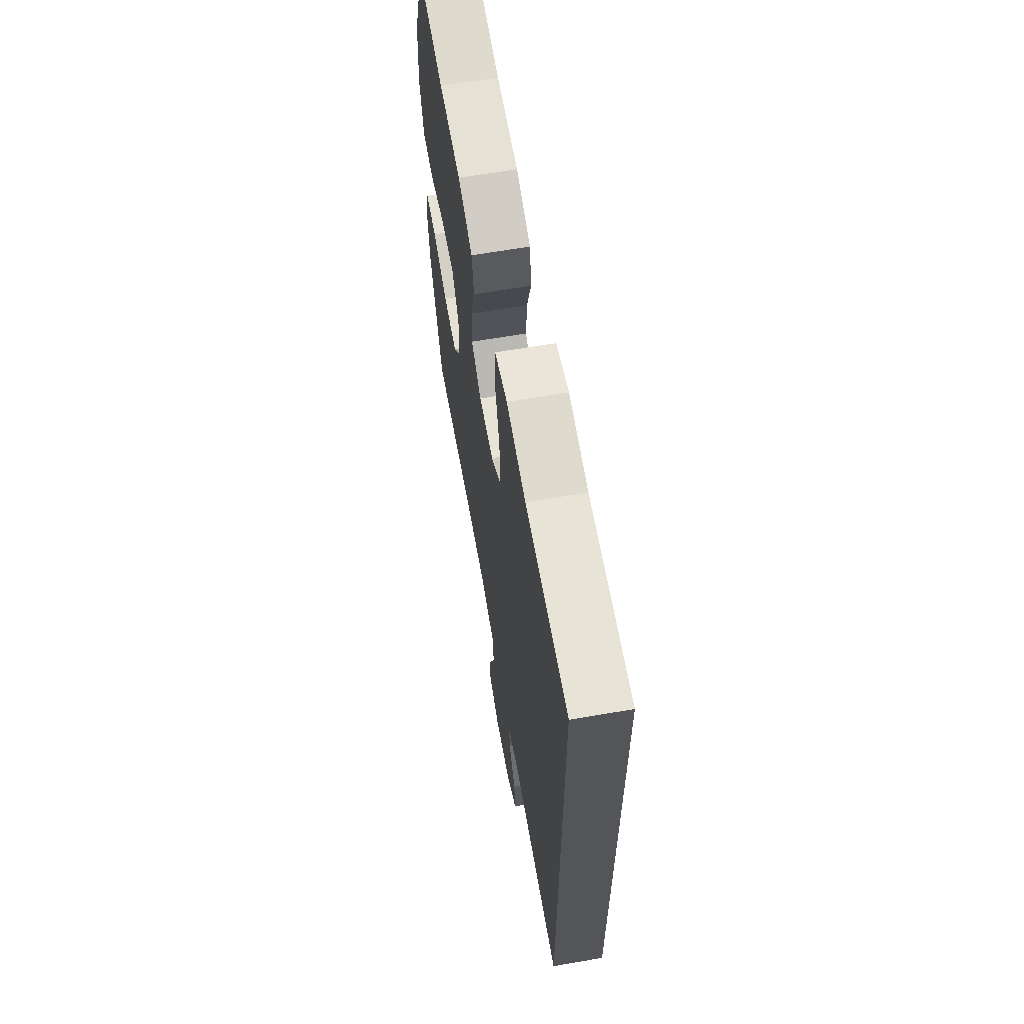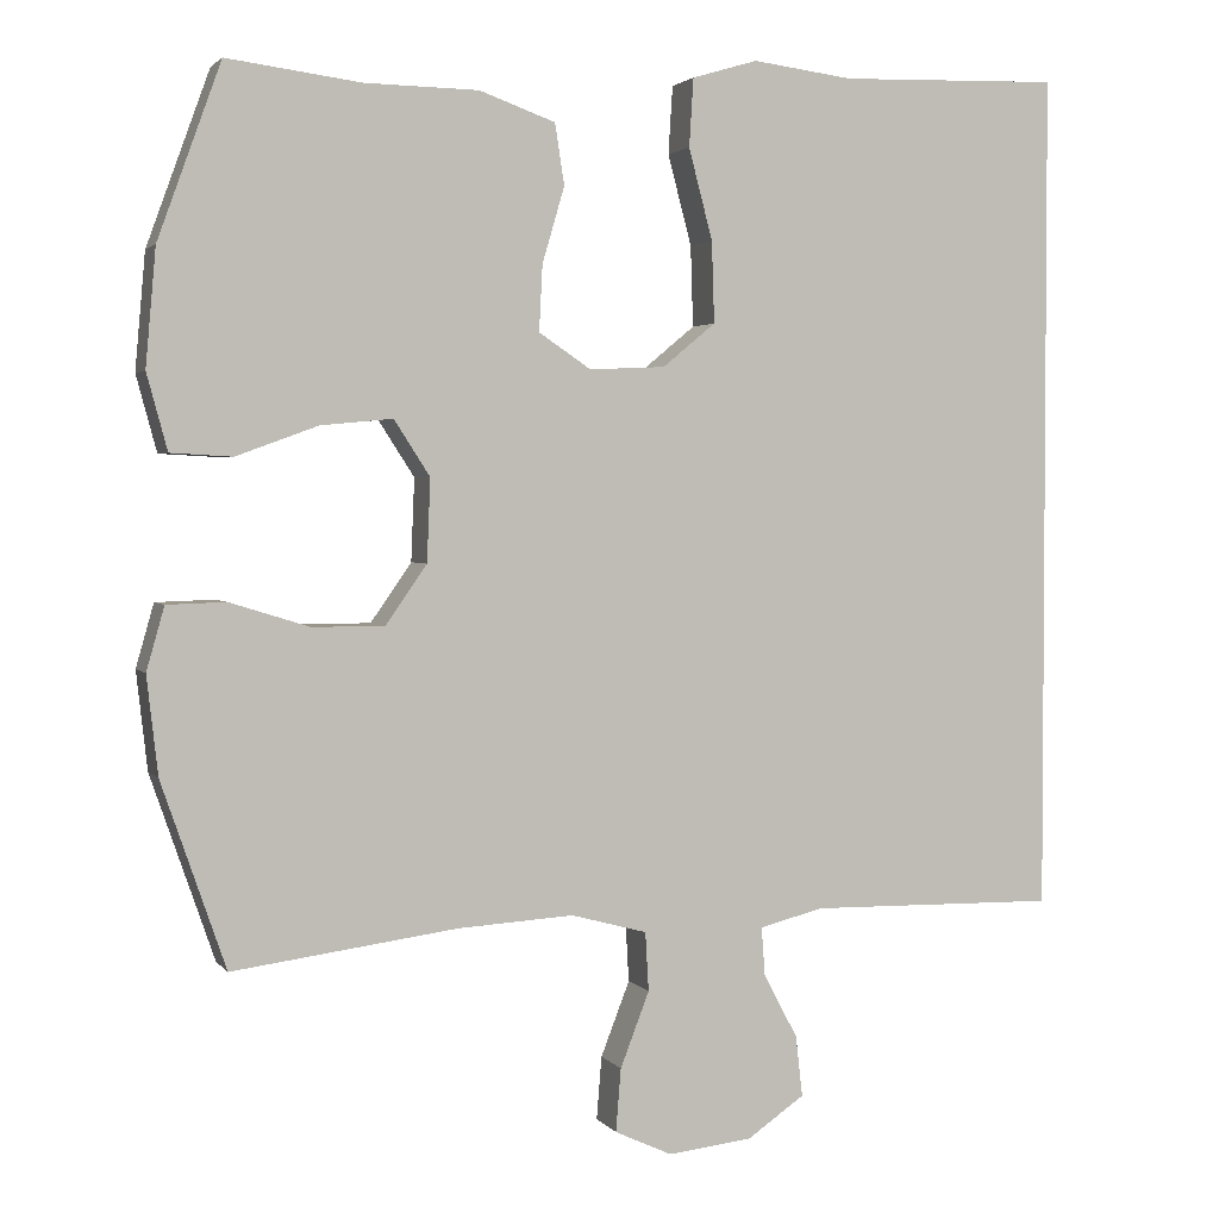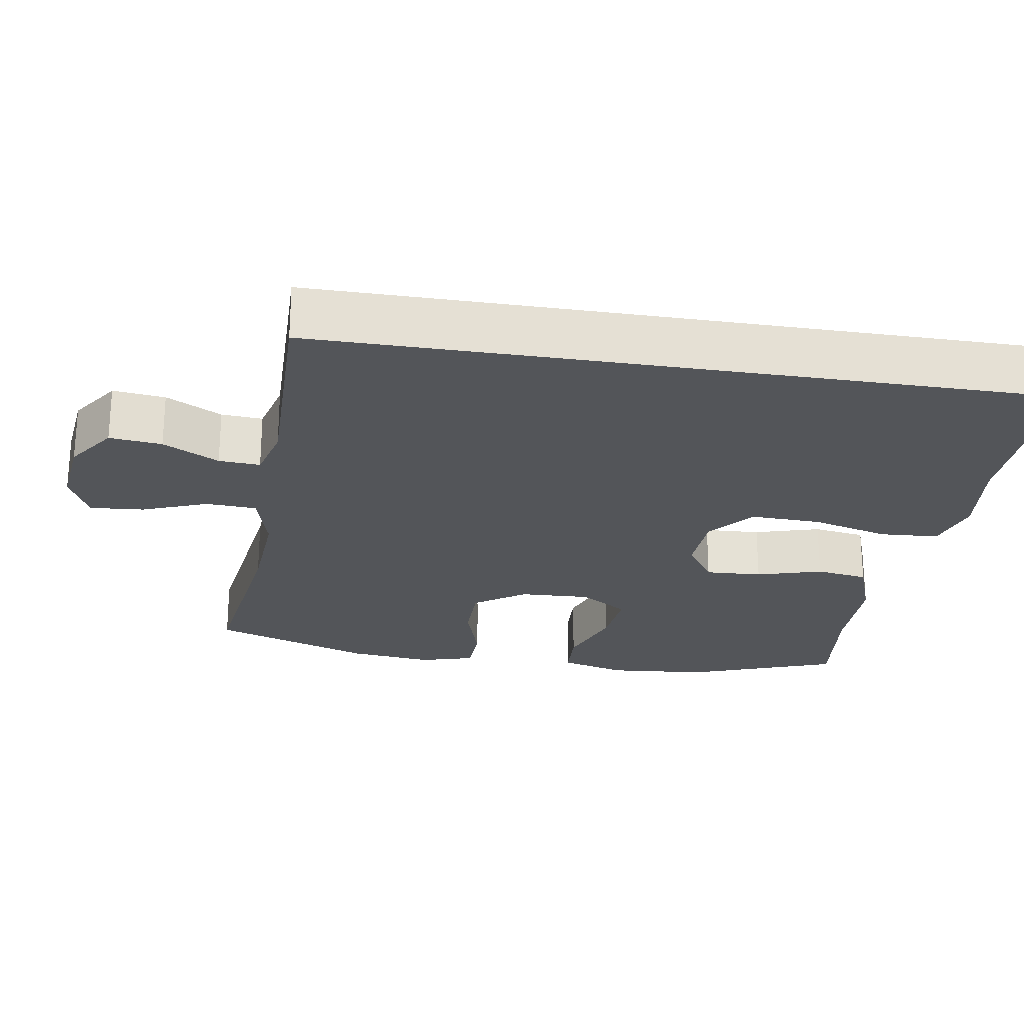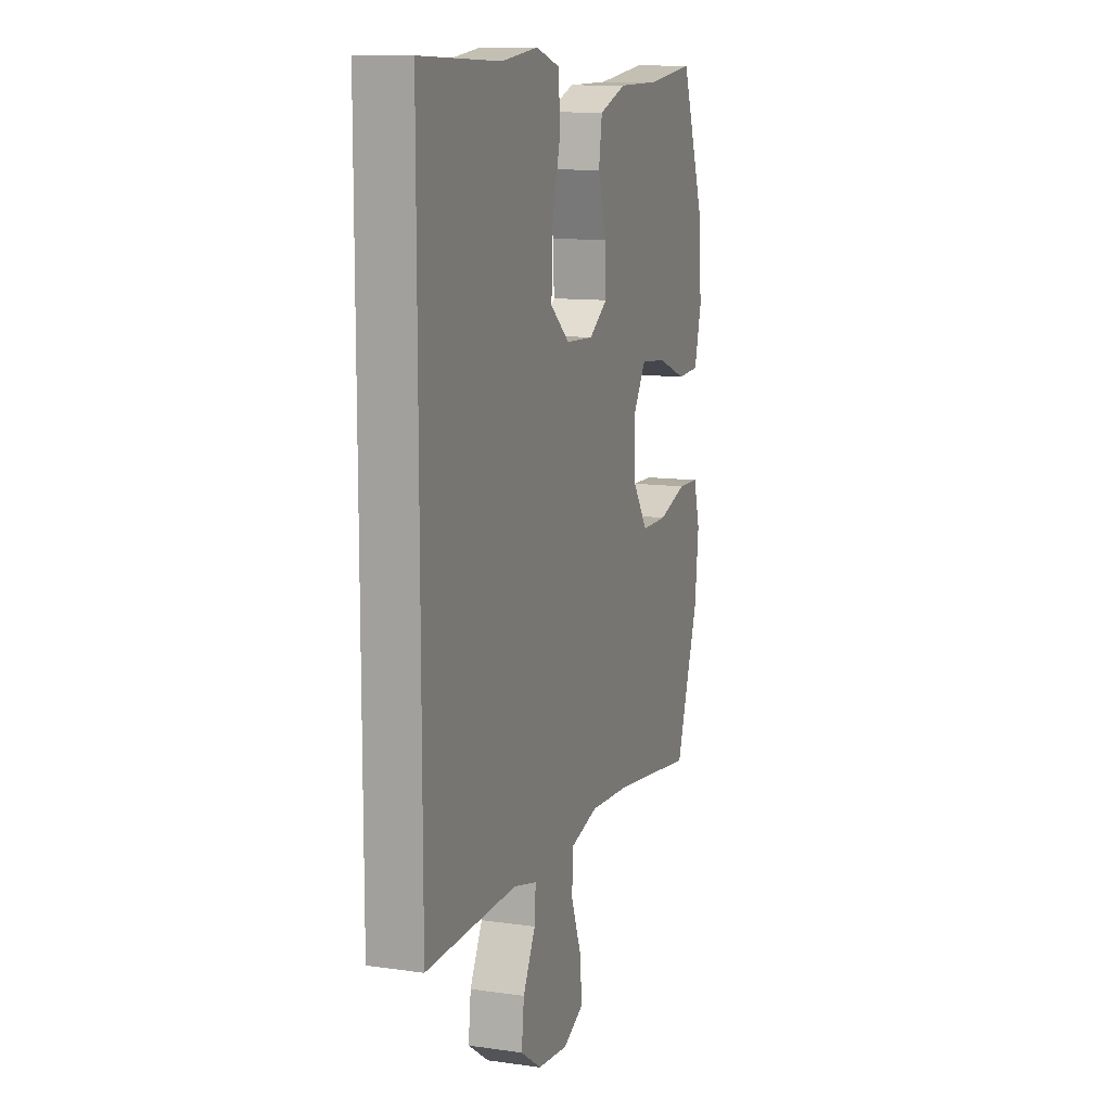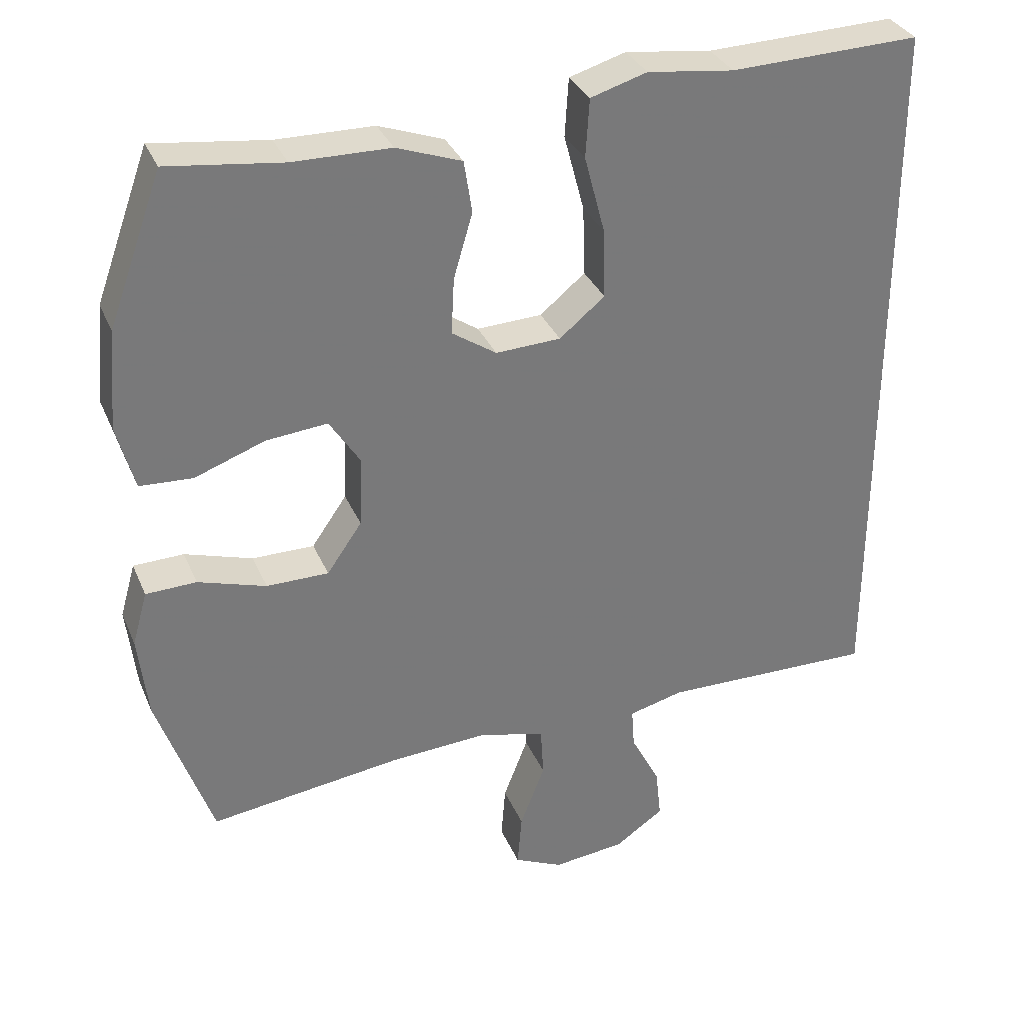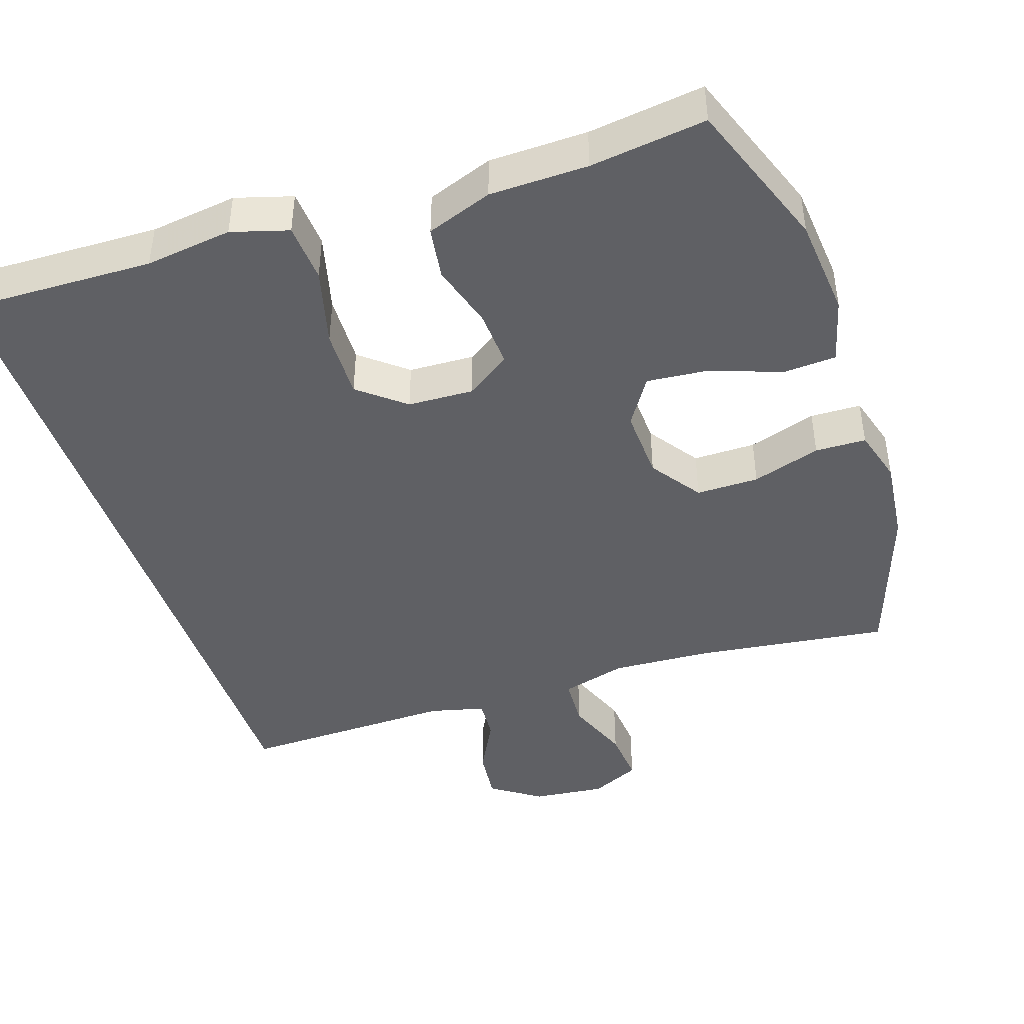
<metadata>
{"format":"obj","ext":"obj","renderer":"f3d","projection":"perspective","resolution":1024,"background":"white","views":[{"elev":64.3,"azim":-99.9,"up":"+Z"},{"elev":2.5,"azim":161.2,"up":"+Z"},{"elev":-24.1,"azim":-99.2,"up":"+Y"},{"elev":11.5,"azim":-71.0,"up":"+Z"},{"elev":33.0,"azim":159.3,"up":"+Z"},{"elev":-44.0,"azim":18.6,"up":"+Y"}]}
</metadata>
<code>
v -0.5 0.07 -0.469
v -0.5 0.07 0.52
v -0.241 0.07 0.512
v -0.123 0.07 0.527
v -0.046 0.07 0.504
v -0.041 0.07 0.424
v -0.069 0.07 0.318
v -0.072 0.07 0.223
v -0.01 0.07 0.172
v 0.079 0.07 0.168
v 0.14 0.07 0.209
v 0.136 0.07 0.286
v 0.11 0.07 0.375
v 0.121 0.07 0.446
v 0.21 0.07 0.478
v 0.343 0.07 0.48
v 0.5 0.07 0.5
v 0.574 0.07 0.296
v 0.586 0.07 0.16
v 0.562 0.07 0.071
v 0.49 0.07 0.067
v 0.394 0.07 0.102
v 0.31 0.07 0.11
v 0.268 0.07 0.045
v 0.272 0.07 -0.052
v 0.32 0.07 -0.121
v 0.405 0.07 -0.121
v 0.498 0.07 -0.092
v 0.567 0.07 -0.094
v 0.588 0.07 -0.168
v 0.575 0.07 -0.283
v 0.5 0.07 -0.5
v 0.236 0.07 -0.465
v 0.101 0.07 -0.457
v 0.012 0.07 -0.481
v 0.008 0.07 -0.55
v 0.042 0.07 -0.638
v 0.048 0.07 -0.712
v -0.019 0.07 -0.743
v -0.118 0.07 -0.732
v -0.185 0.07 -0.686
v -0.177 0.07 -0.615
v -0.137 0.07 -0.539
v -0.133 0.07 -0.483
v -0.208 0.07 -0.464
v -0.5 0 -0.469
v -0.5 0 0.52
v -0.241 0 0.512
v -0.123 0 0.527
v -0.046 0 0.504
v -0.041 0 0.424
v -0.069 0 0.318
v -0.072 0 0.223
v -0.01 0 0.172
v 0.079 0 0.168
v 0.14 0 0.209
v 0.136 0 0.286
v 0.11 0 0.375
v 0.121 0 0.446
v 0.21 0 0.478
v 0.343 0 0.48
v 0.5 0 0.5
v 0.574 0 0.296
v 0.586 0 0.16
v 0.562 0 0.071
v 0.49 0 0.067
v 0.394 0 0.102
v 0.31 0 0.11
v 0.268 0 0.045
v 0.272 0 -0.052
v 0.32 0 -0.121
v 0.405 0 -0.121
v 0.498 0 -0.092
v 0.567 0 -0.094
v 0.588 0 -0.168
v 0.575 0 -0.283
v 0.5 0 -0.5
v 0.236 0 -0.465
v 0.101 0 -0.457
v 0.012 0 -0.481
v 0.008 0 -0.55
v 0.042 0 -0.638
v 0.048 0 -0.712
v -0.019 0 -0.743
v -0.118 0 -0.732
v -0.185 0 -0.686
v -0.177 0 -0.615
v -0.137 0 -0.539
v -0.133 0 -0.483
v -0.208 0 -0.464
f 40 41 42 43
f 40 43 44
f 39 40 44
f 36 37 38 39
f 35 36 39 44
f 34 35 44 45
f 30 31 32 33
f 30 33 34
f 27 28 29 30
f 26 27 30 34
f 25 26 34 45
f 19 20 21 22
f 19 22 23
f 16 17 18 19
f 16 19 23
f 15 16 23 24
f 12 13 14 15
f 11 12 15 24
f 4 5 6 7
f 3 4 7 8
f 2 3 8
f 1 2 8 9
f 10 11 24 25
f 10 25 45
f 1 9 10 45
f 88 87 86 85
f 89 88 85
f 89 85 84
f 84 83 82 81
f 89 84 81 80
f 90 89 80 79
f 78 77 76 75
f 79 78 75
f 75 74 73 72
f 79 75 72 71
f 90 79 71 70
f 67 66 65 64
f 68 67 64
f 64 63 62 61
f 68 64 61
f 69 68 61 60
f 60 59 58 57
f 69 60 57 56
f 52 51 50 49
f 53 52 49 48
f 53 48 47
f 54 53 47 46
f 70 69 56 55
f 90 70 55
f 90 55 54 46
f 1 46 47 2
f 2 47 48 3
f 3 48 49 4
f 4 49 50 5
f 5 50 51 6
f 6 51 52 7
f 7 52 53 8
f 8 53 54 9
f 9 54 55 10
f 10 55 56 11
f 11 56 57 12
f 12 57 58 13
f 13 58 59 14
f 14 59 60 15
f 15 60 61 16
f 16 61 62 17
f 17 62 63 18
f 18 63 64 19
f 19 64 65 20
f 20 65 66 21
f 21 66 67 22
f 22 67 68 23
f 23 68 69 24
f 24 69 70 25
f 25 70 71 26
f 26 71 72 27
f 27 72 73 28
f 28 73 74 29
f 29 74 75 30
f 30 75 76 31
f 31 76 77 32
f 32 77 78 33
f 33 78 79 34
f 34 79 80 35
f 35 80 81 36
f 36 81 82 37
f 37 82 83 38
f 38 83 84 39
f 39 84 85 40
f 40 85 86 41
f 41 86 87 42
f 42 87 88 43
f 43 88 89 44
f 44 89 90 45
f 45 90 46 1

</code>
